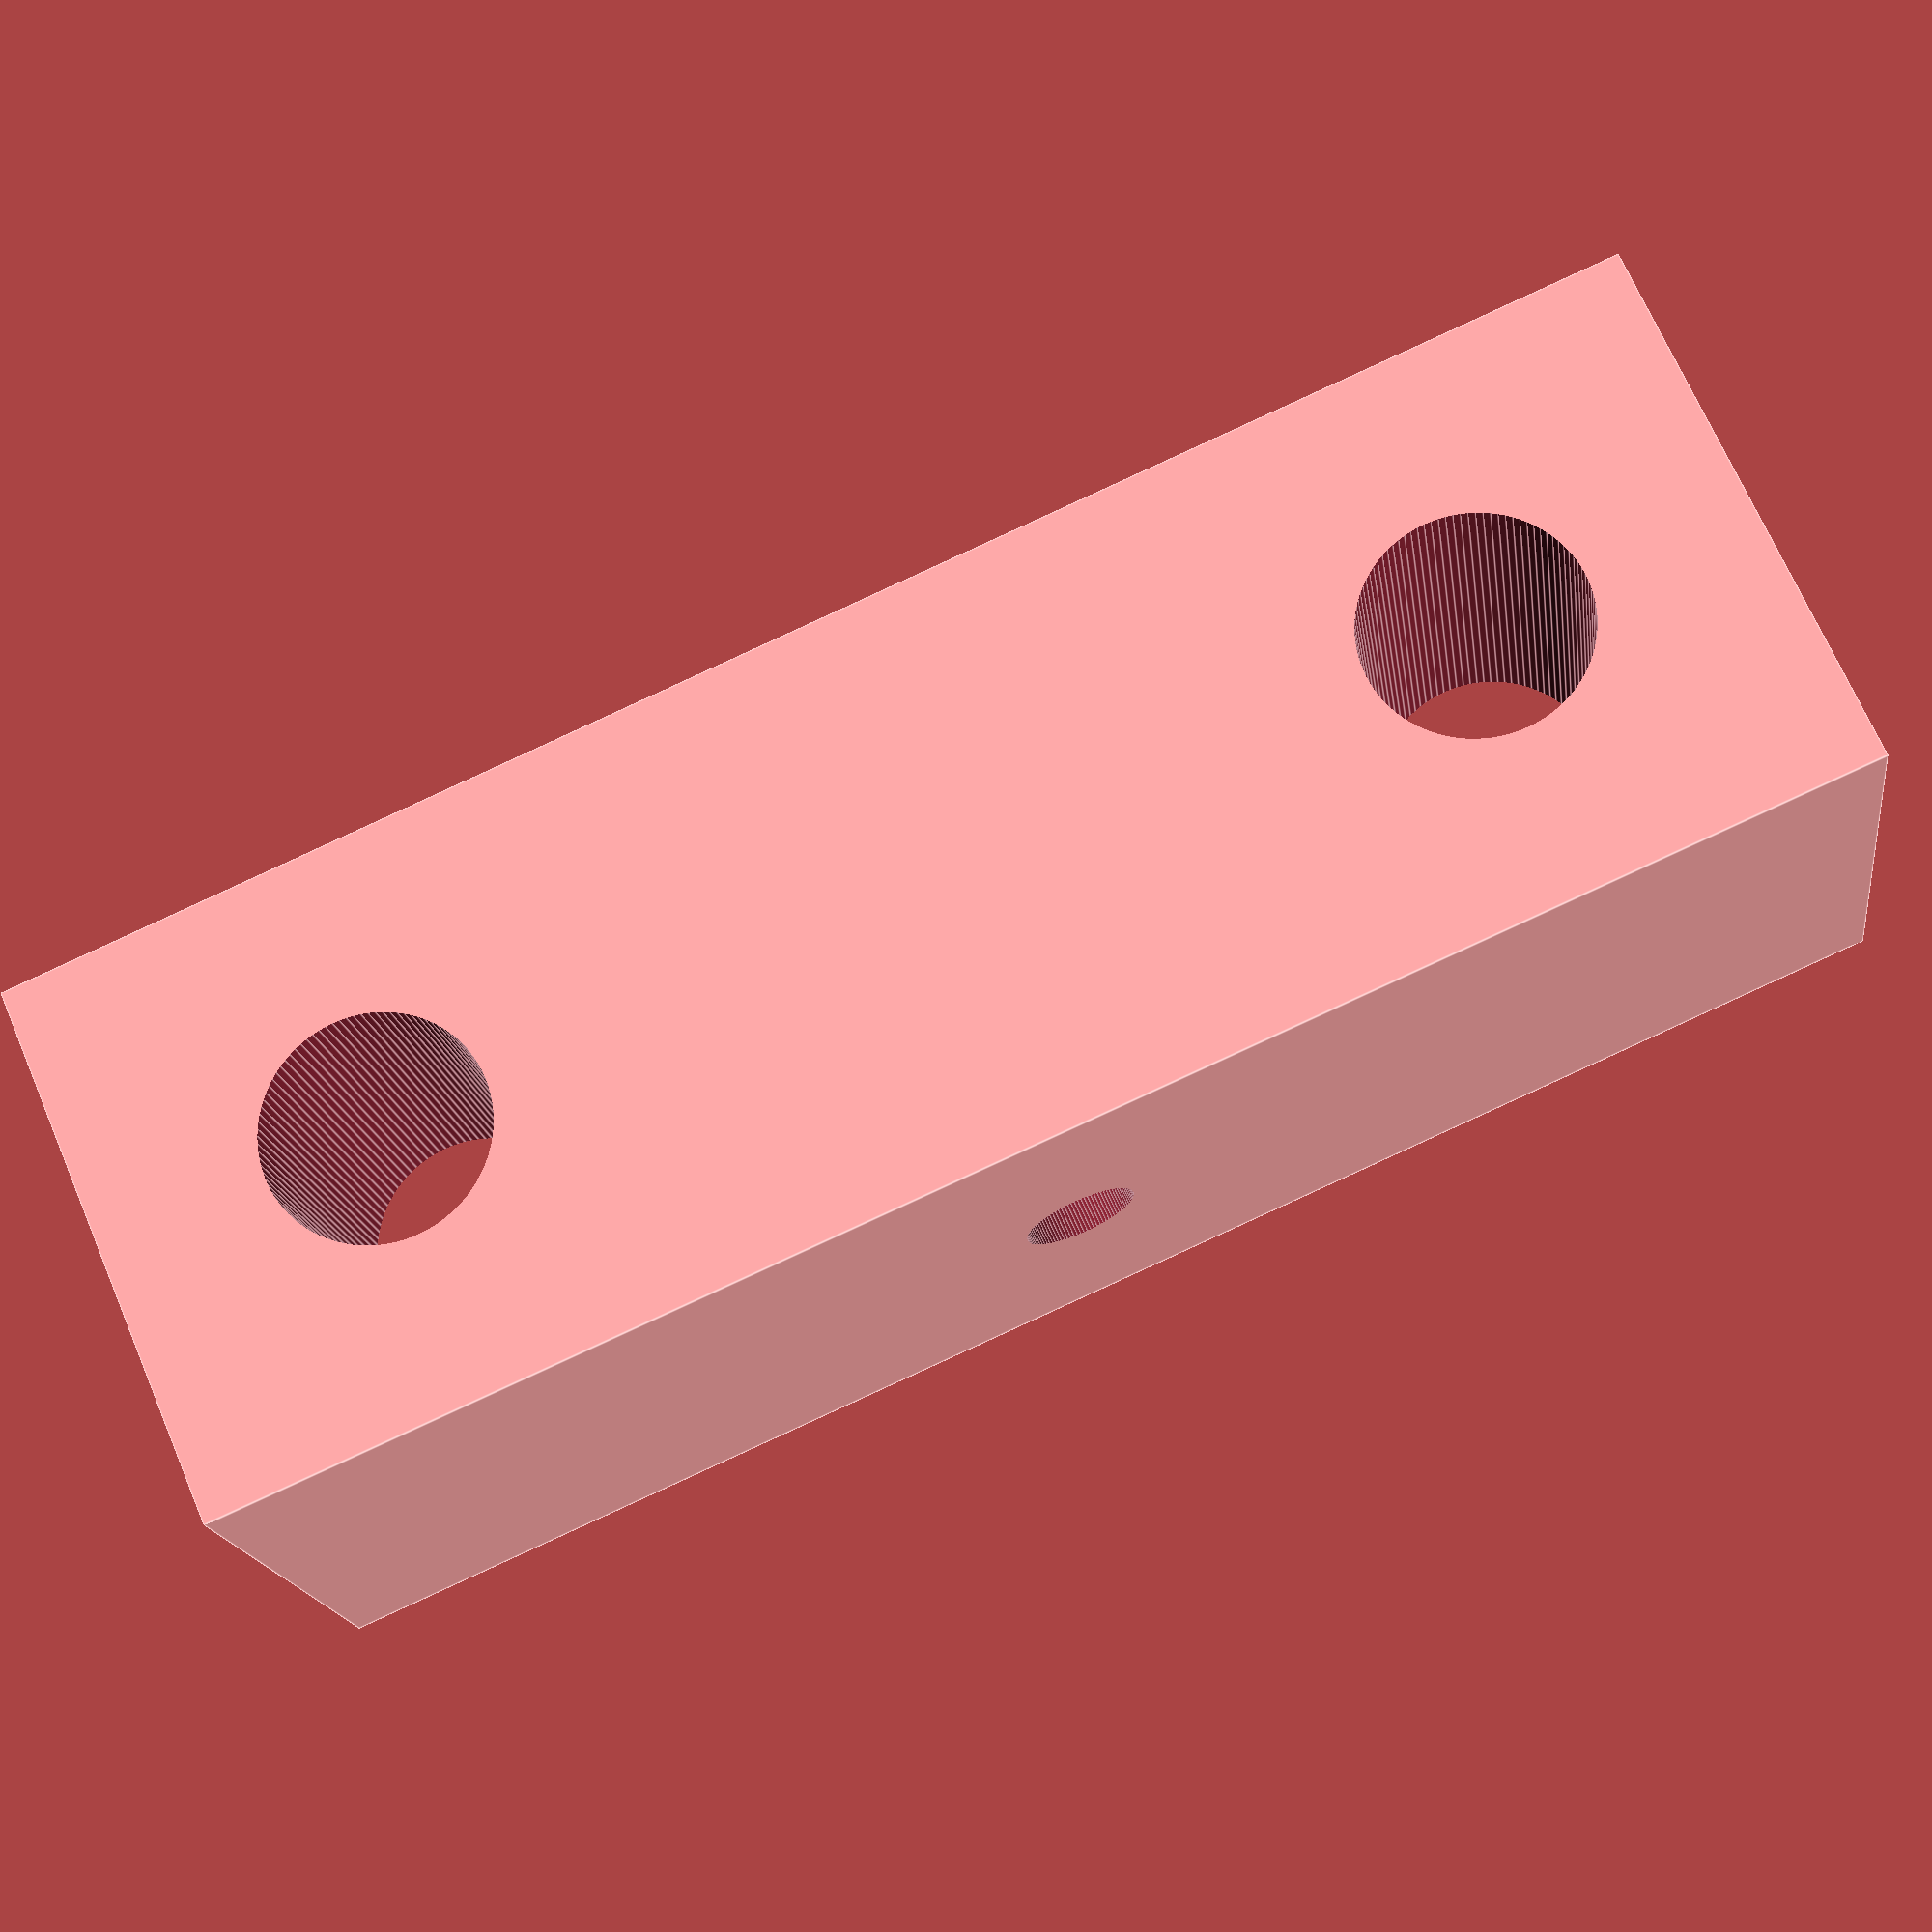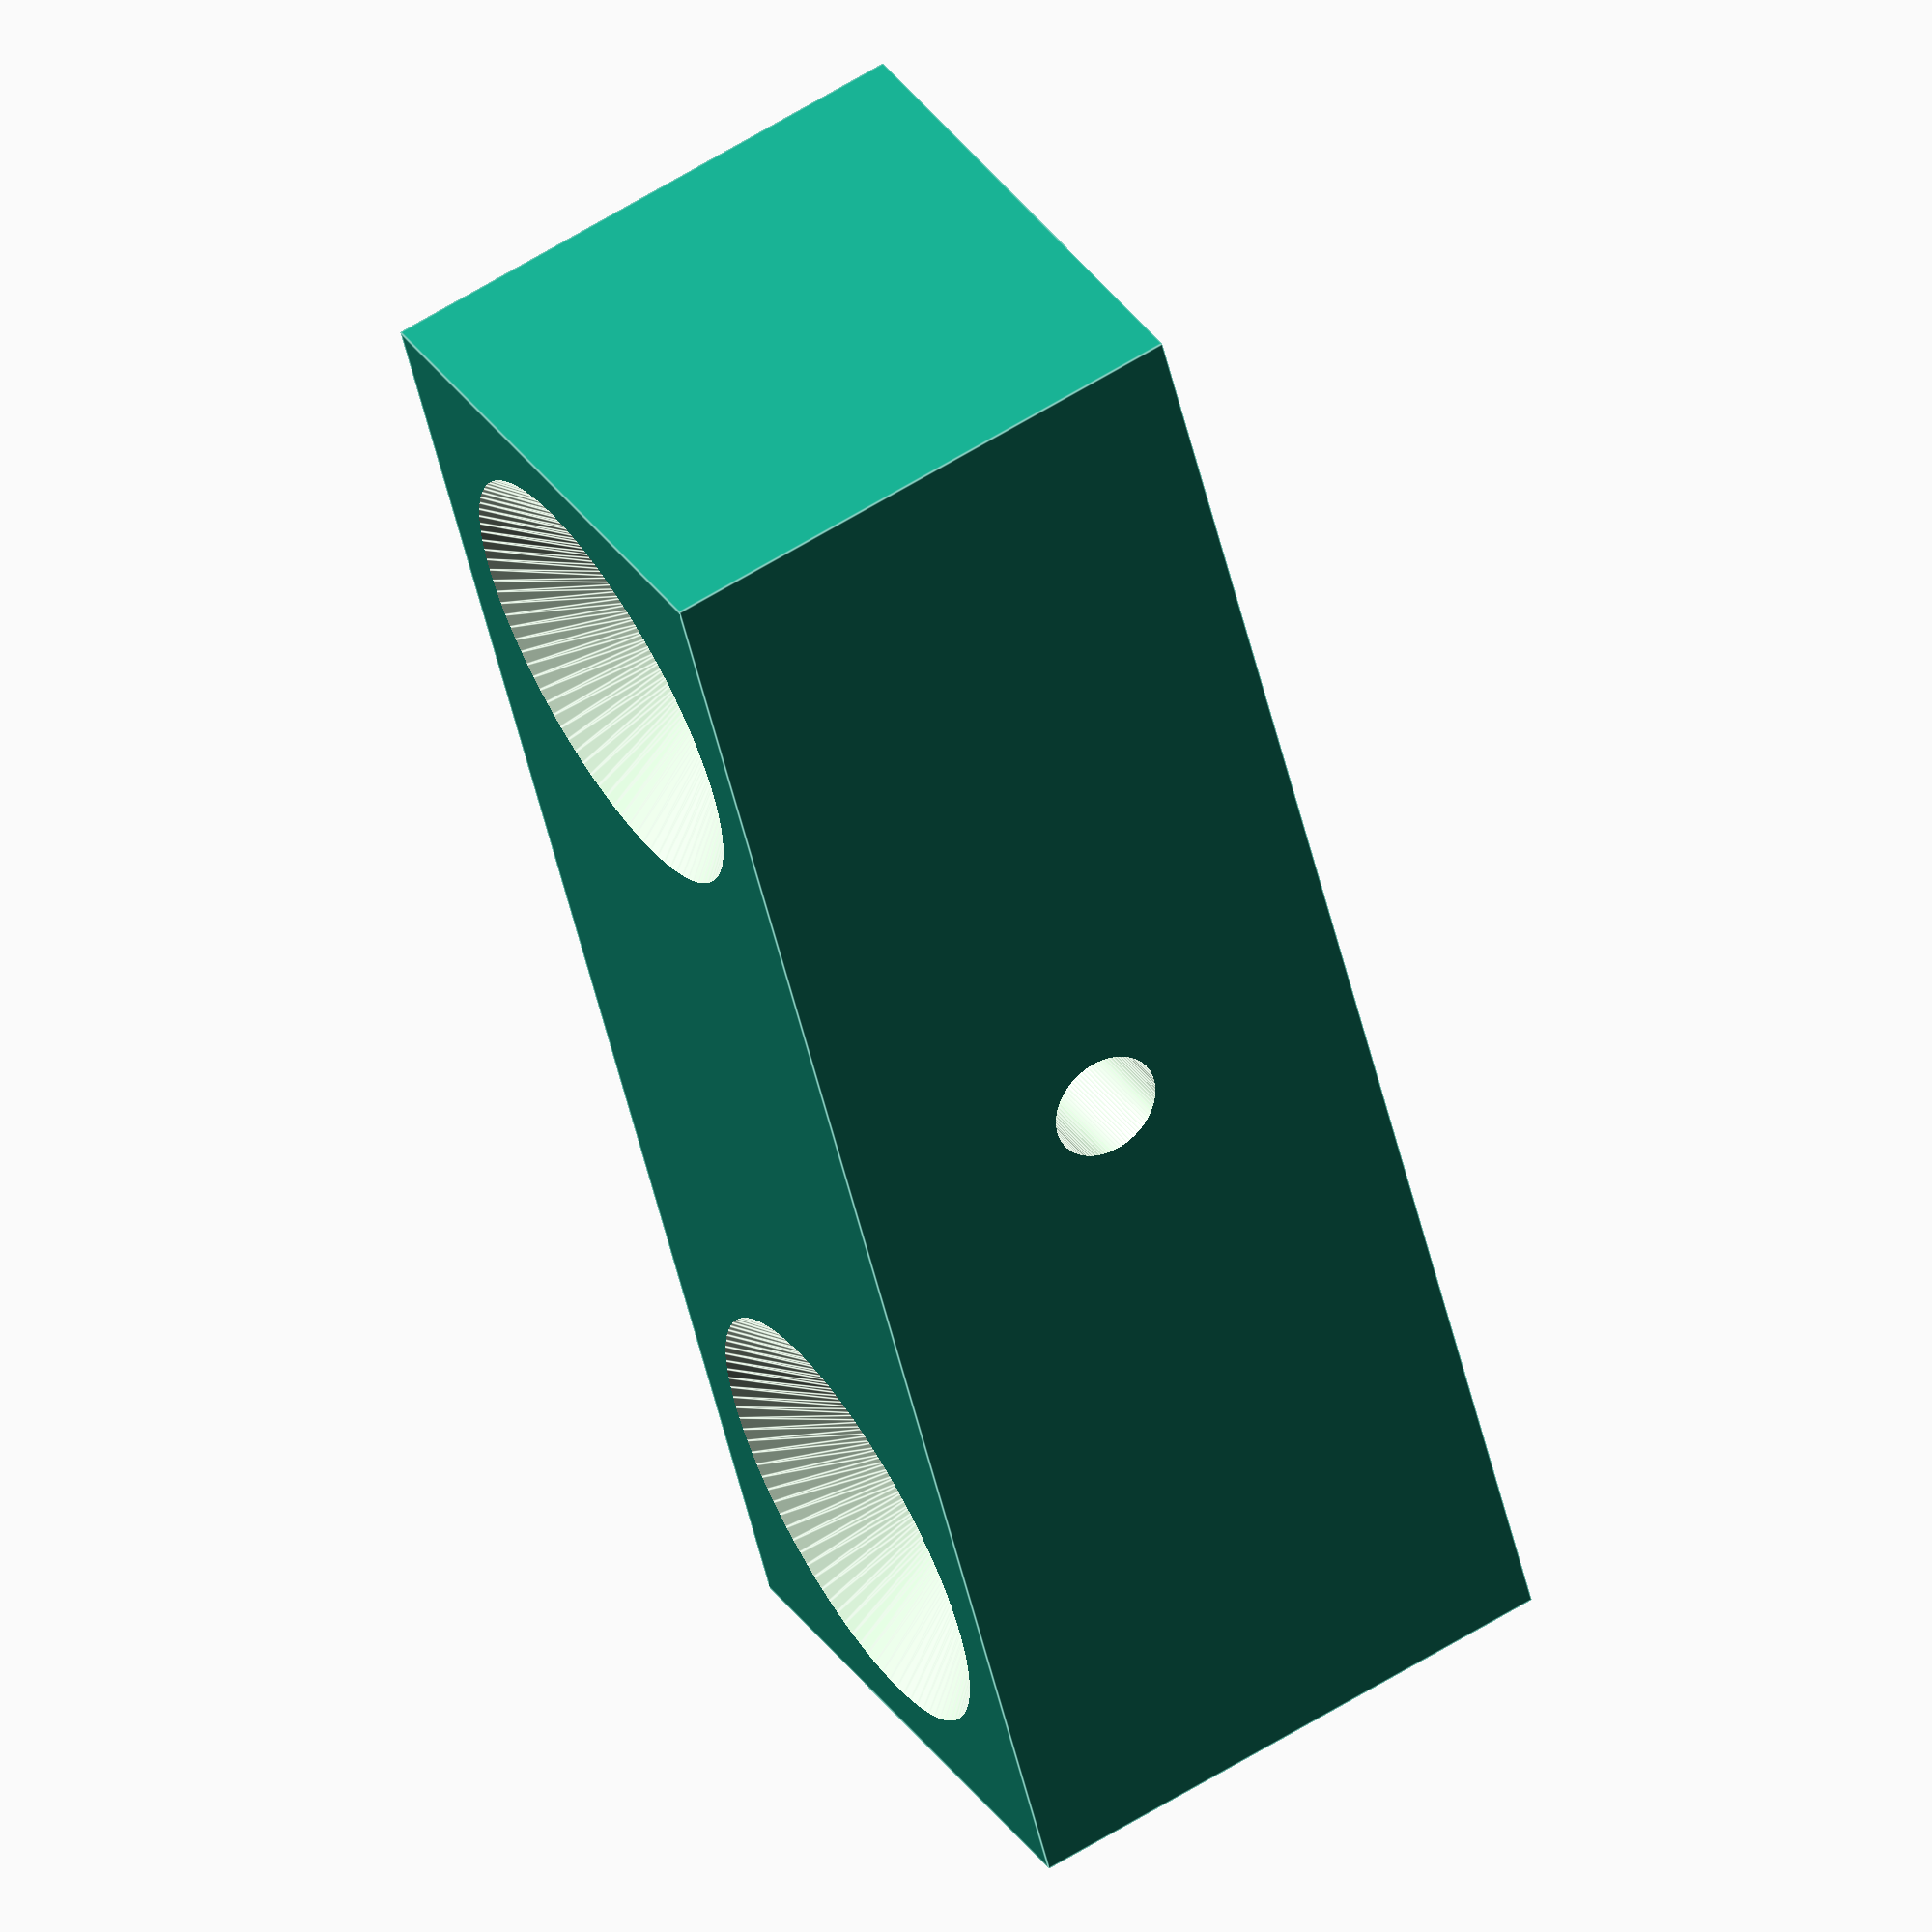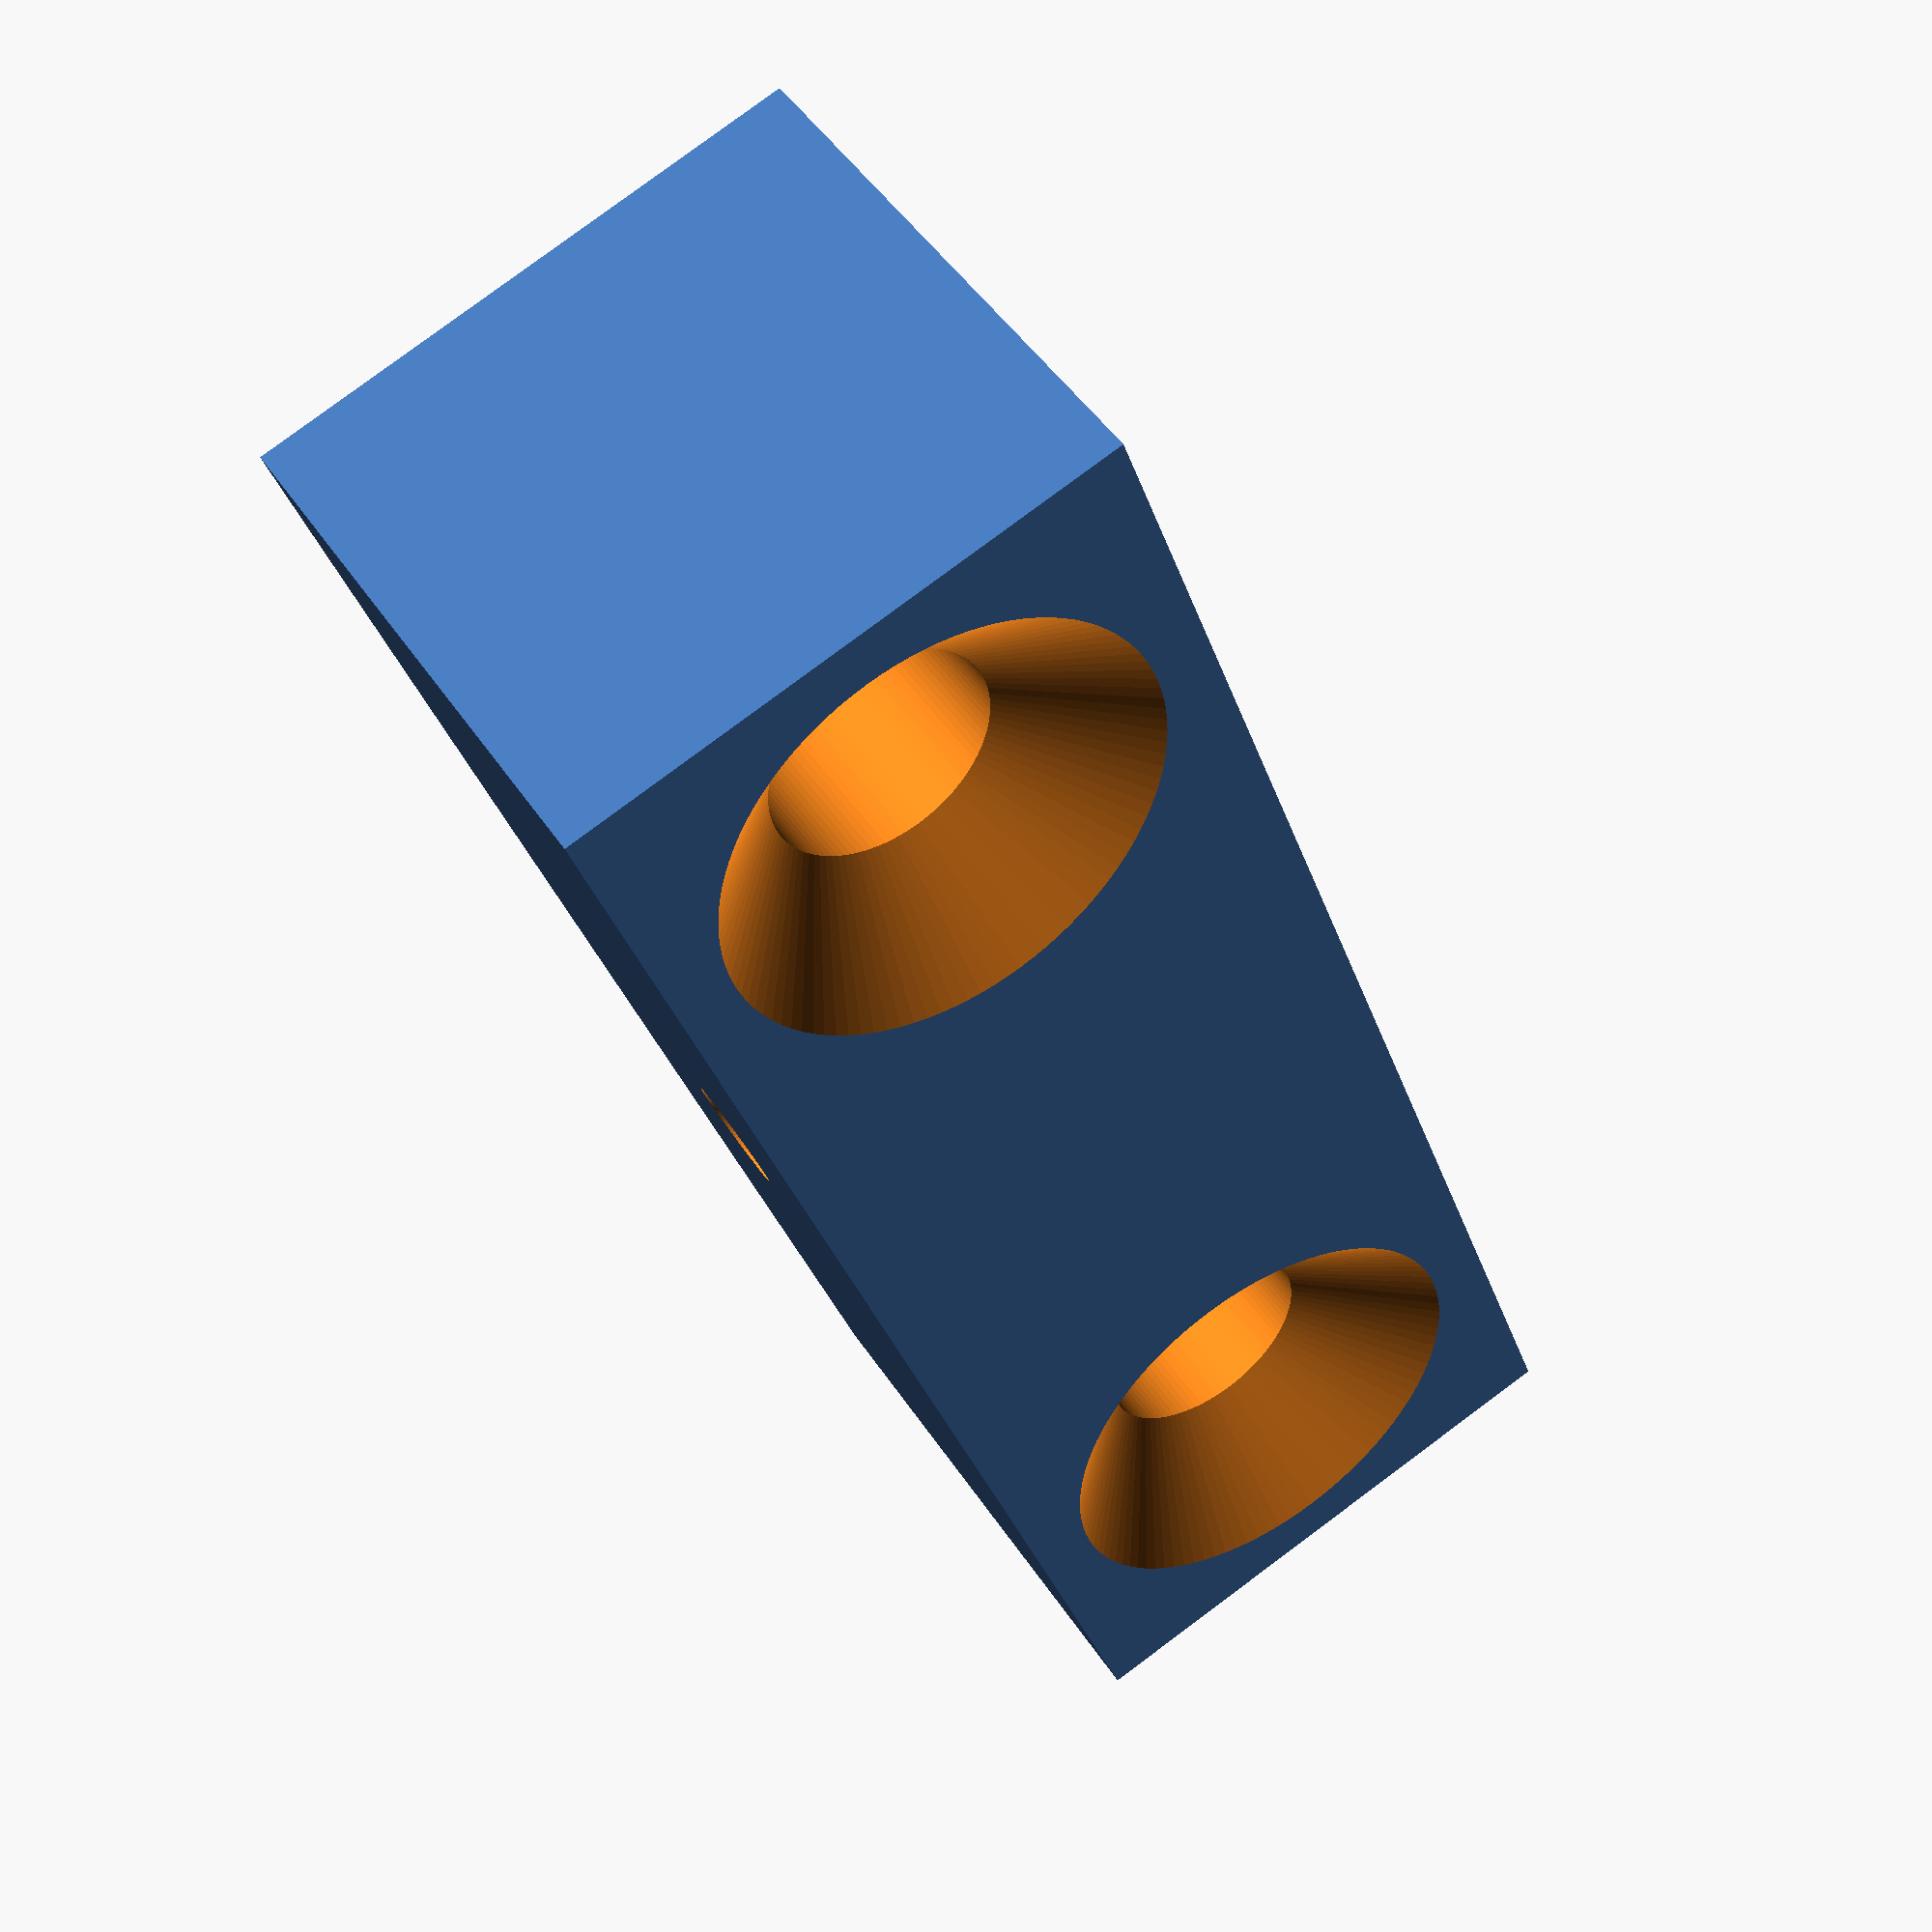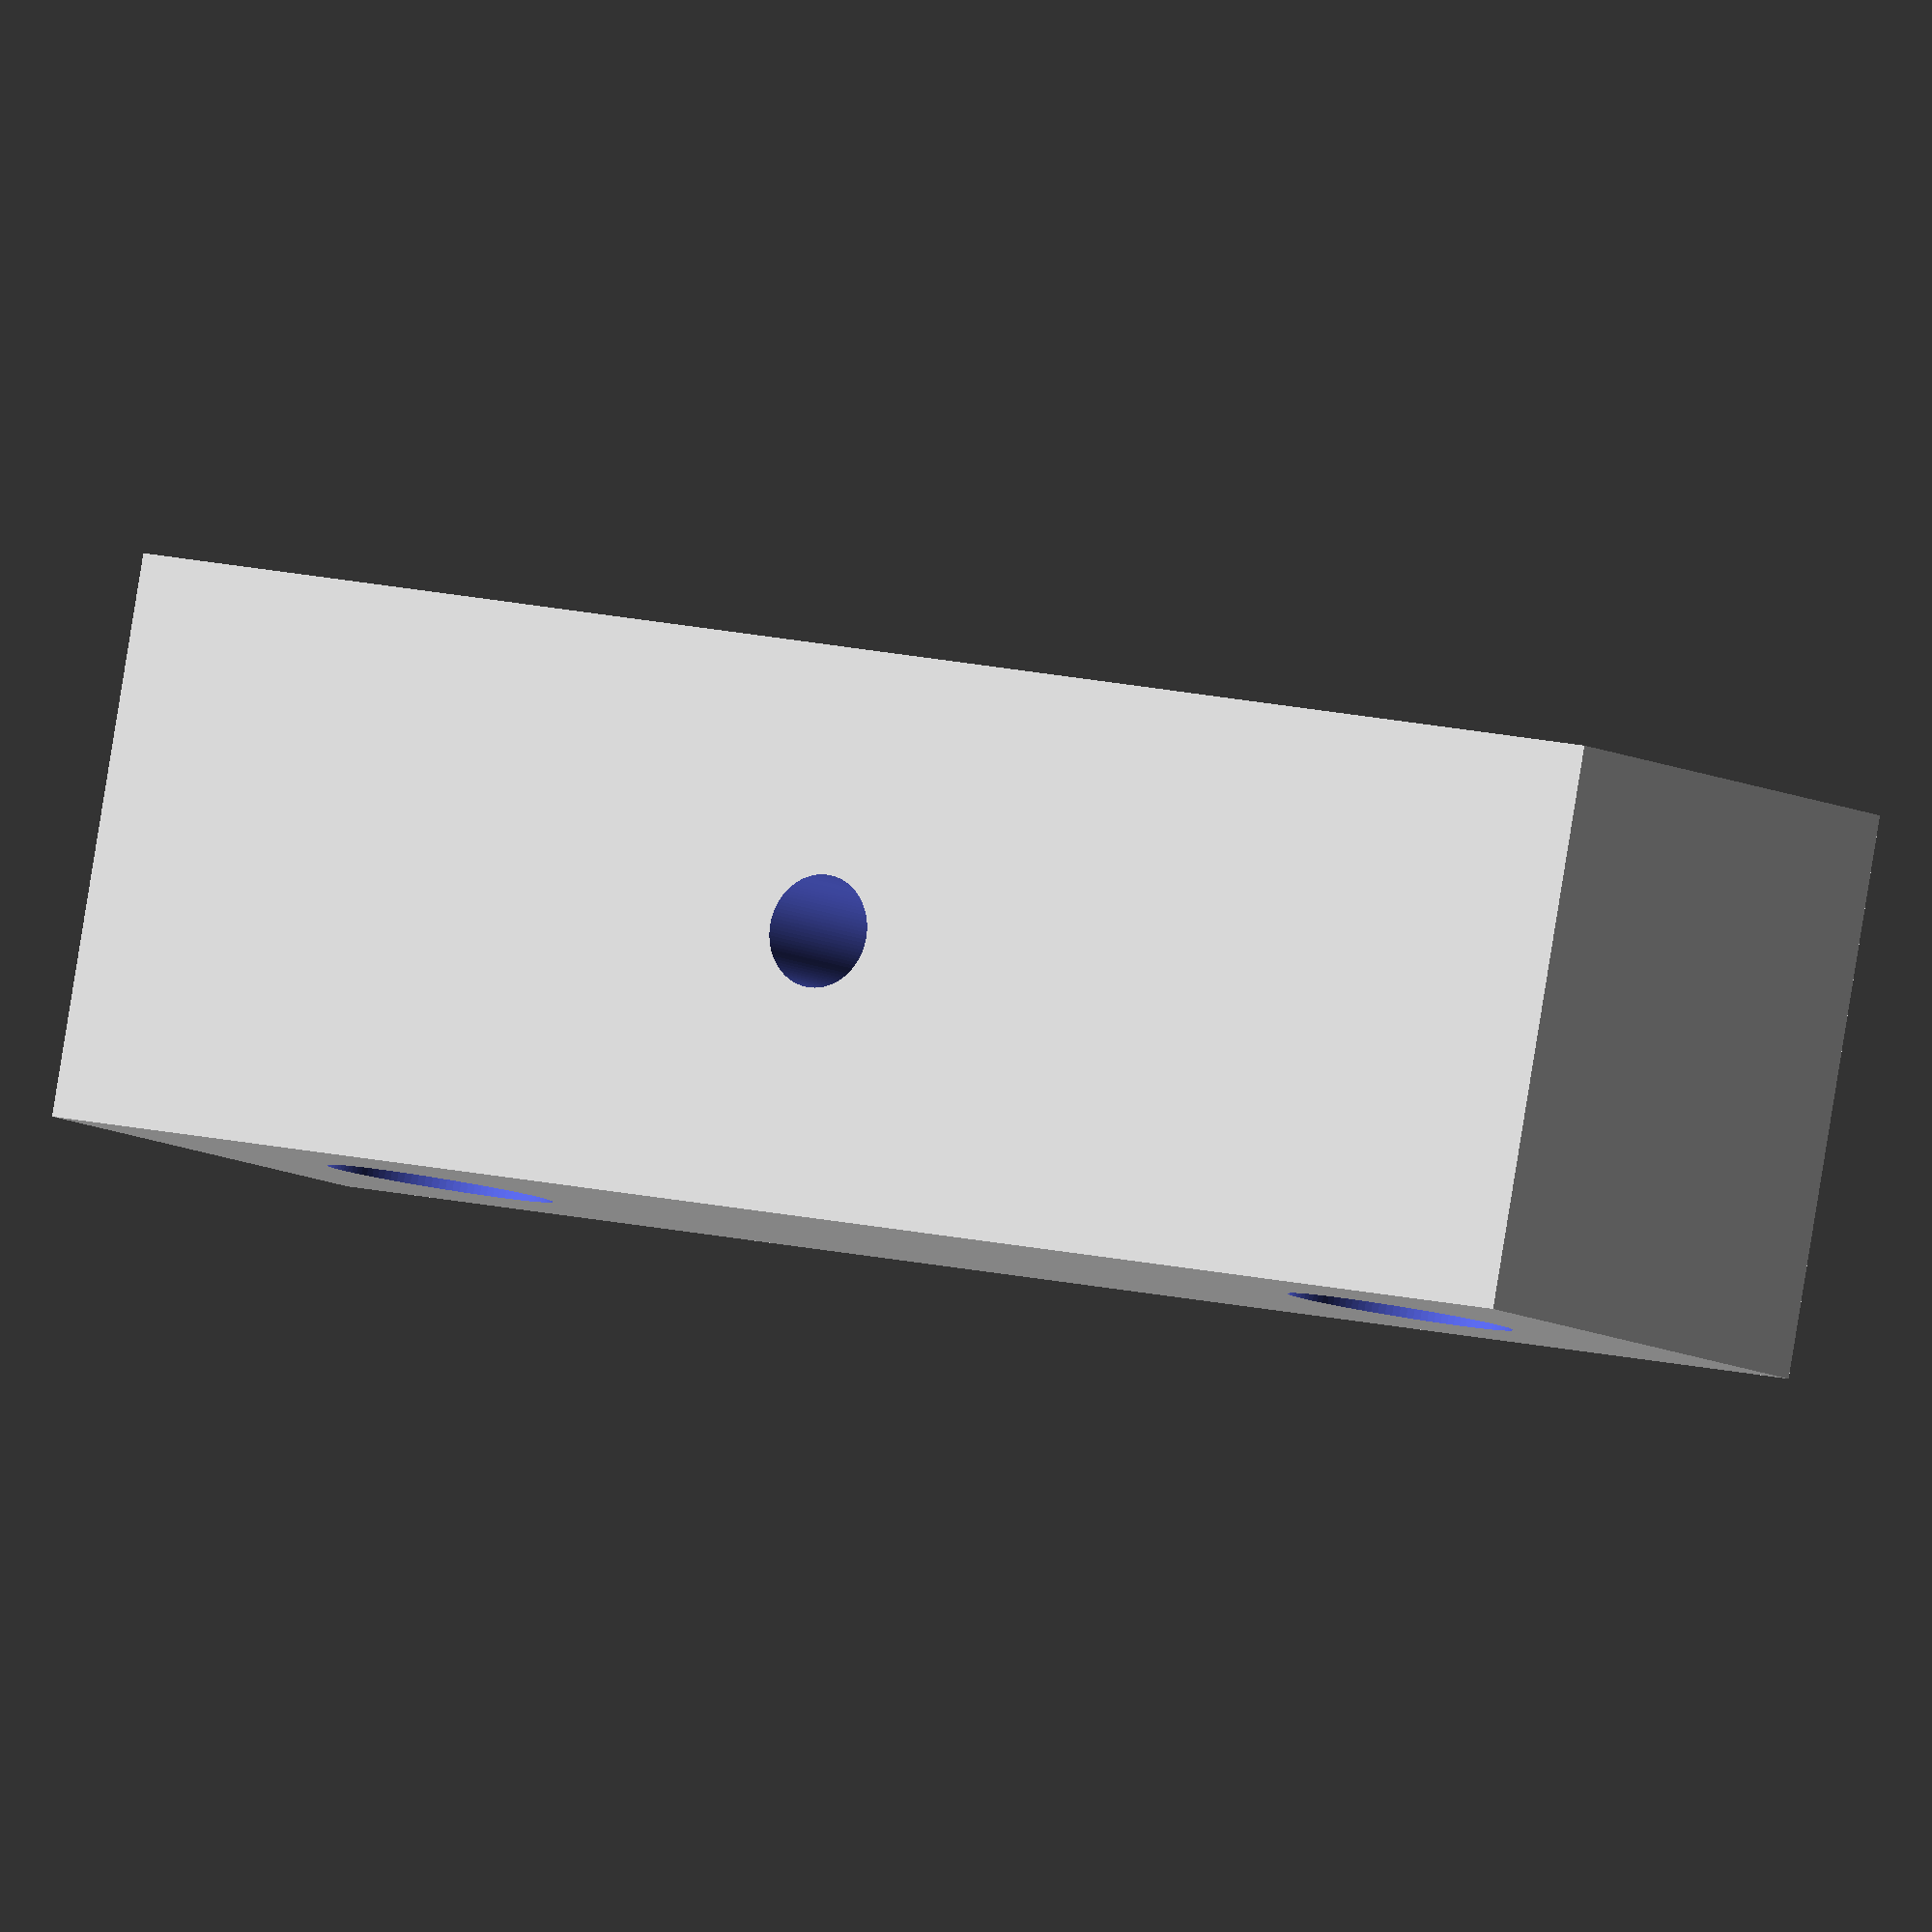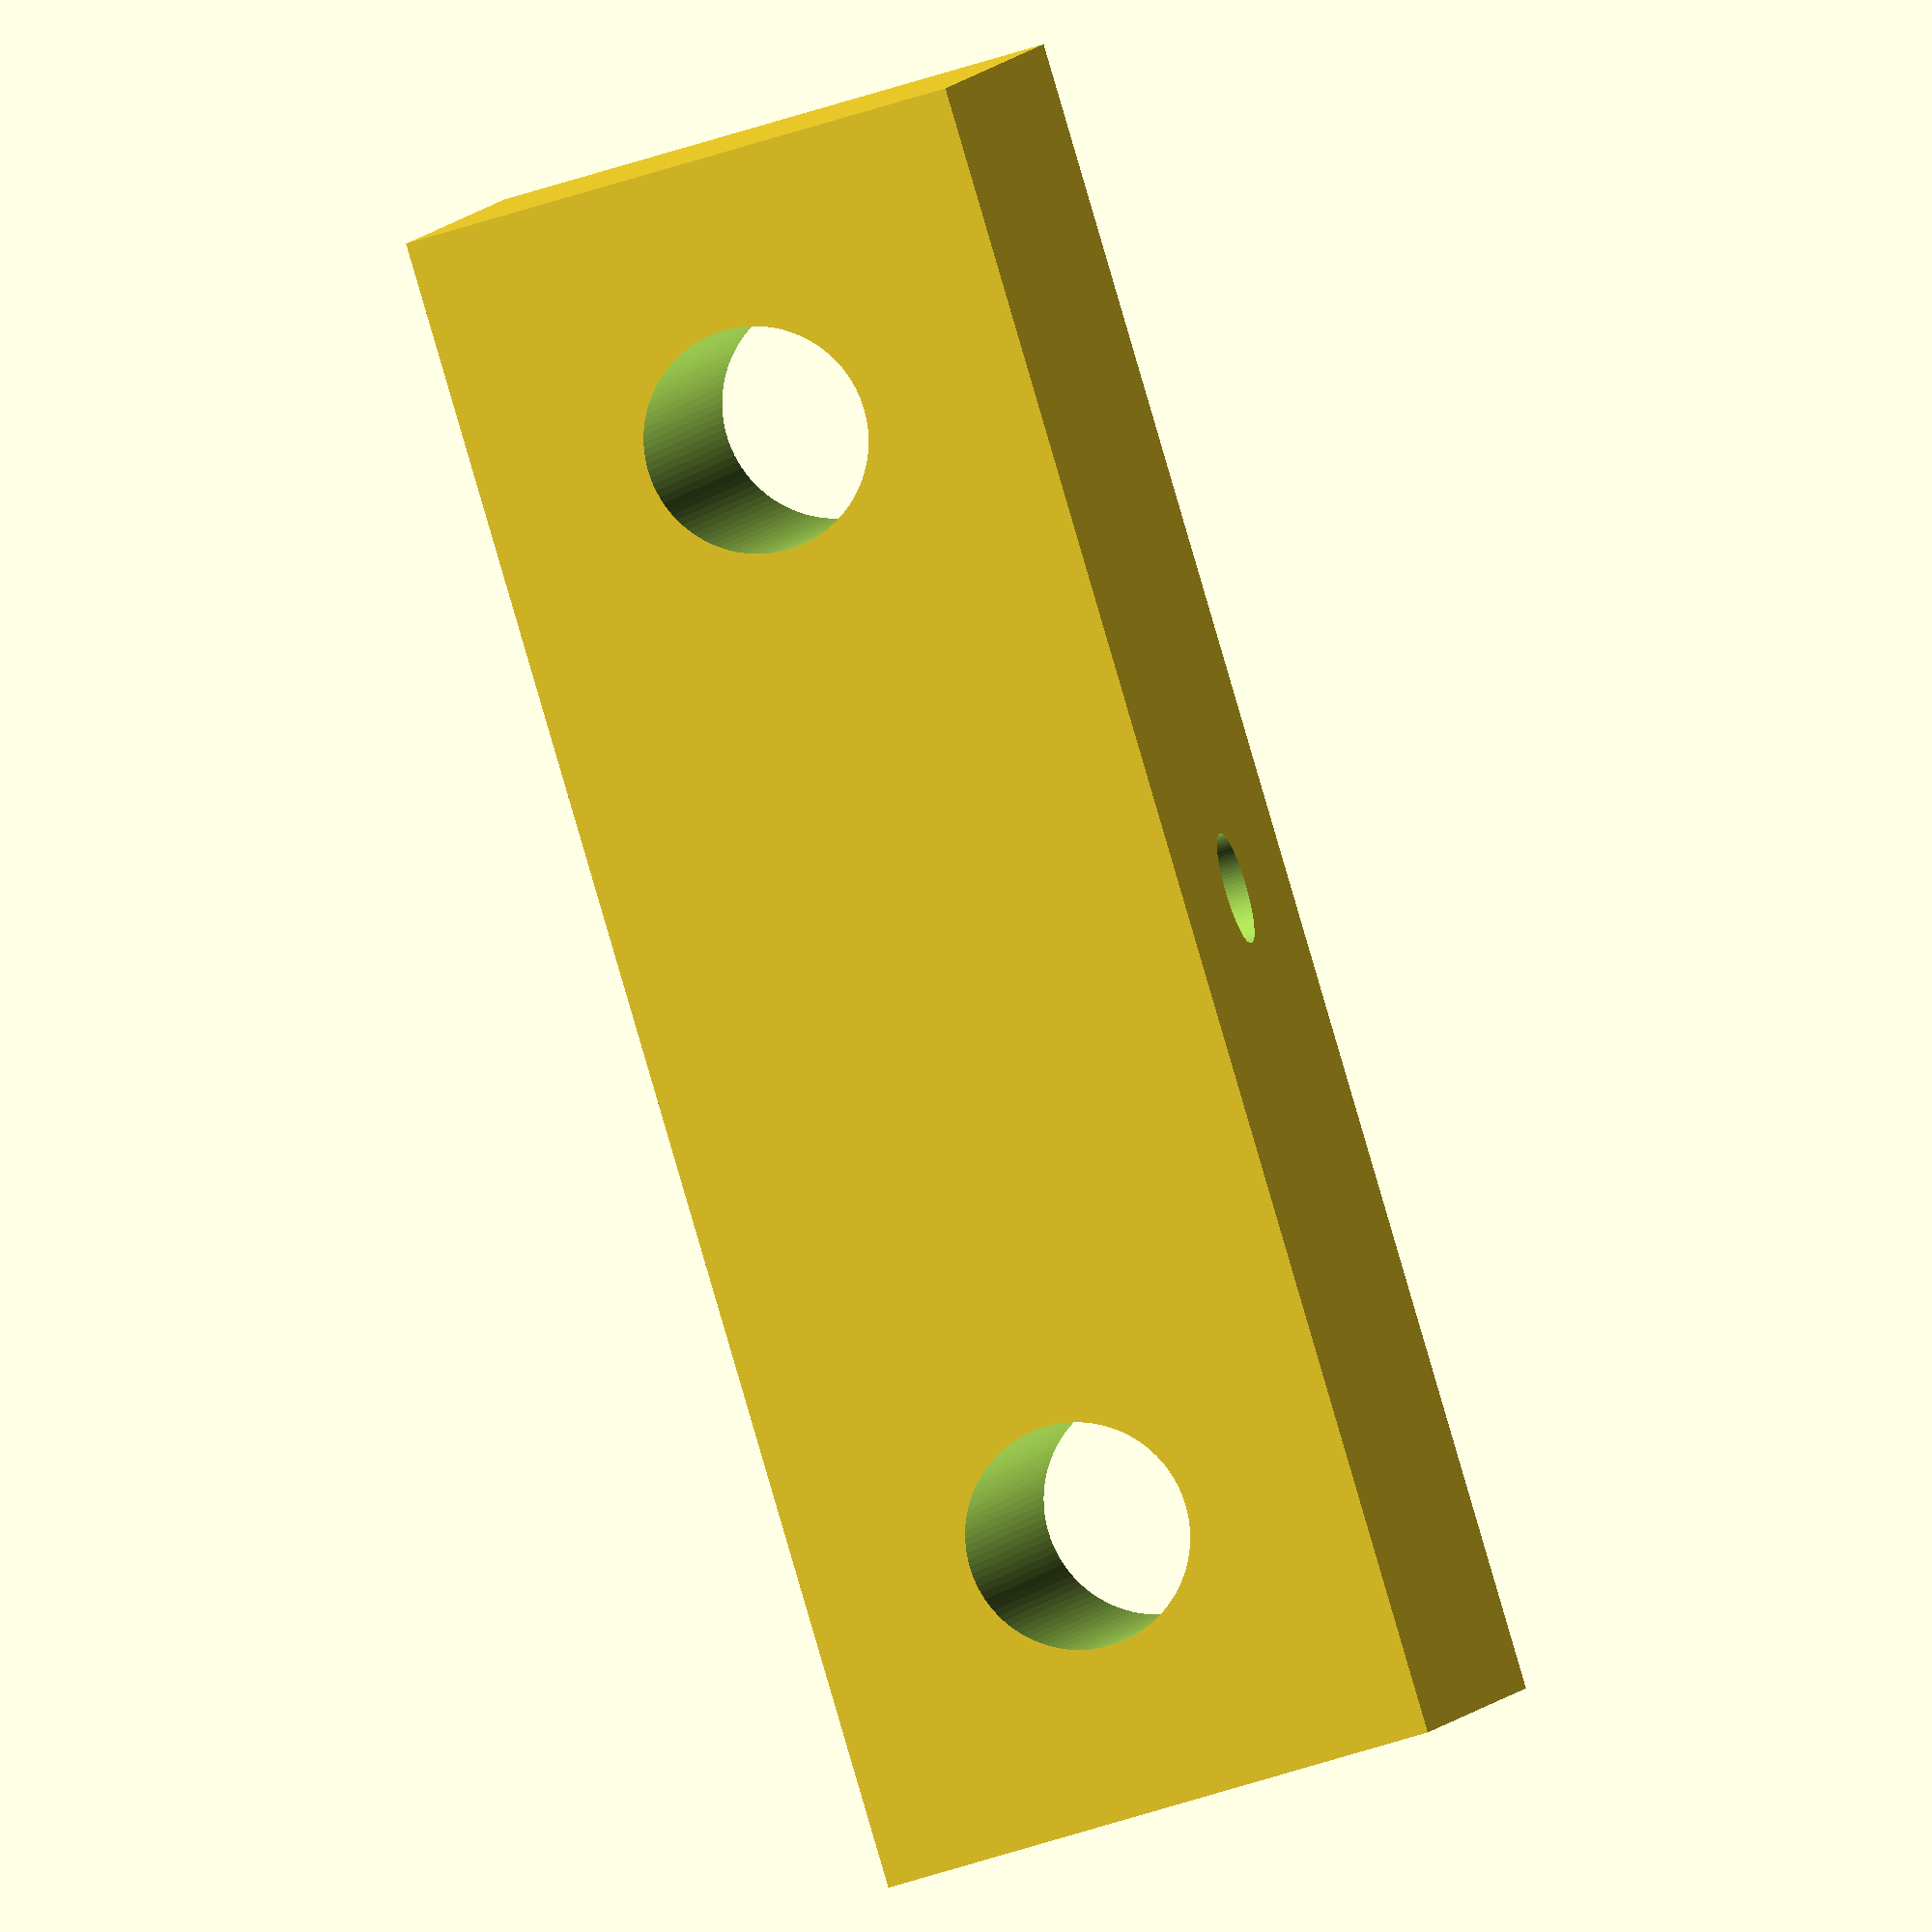
<openscad>
difference()
{
	cube([30,10,10]);
	translate([5,5,-0.5])
		cylinder(h=11,r=2, $fn=100);
	translate([5,5,8])
		cylinder(h=2.1,r1=2,r2=4.1, center=false, $fn=100);
	translate([25,5,-0.5])
		cylinder(h=11,r=2, $fn=100);
	translate([25,5,8])
		cylinder(h=2.1,r1=2,r2=4.1, center=false, $fn=100);
	translate([15,10.5,5])
	{
		rotate([90,0,0]) cylinder(h=11,r=1, $fn=100);
	}
}

</openscad>
<views>
elev=197.4 azim=203.4 roll=352.3 proj=p view=edges
elev=118.2 azim=66.2 roll=122.3 proj=o view=edges
elev=313.2 azim=70.2 roll=328.6 proj=p view=wireframe
elev=272.6 azim=211.6 roll=189.2 proj=o view=solid
elev=355.5 azim=286.6 roll=189.9 proj=o view=wireframe
</views>
